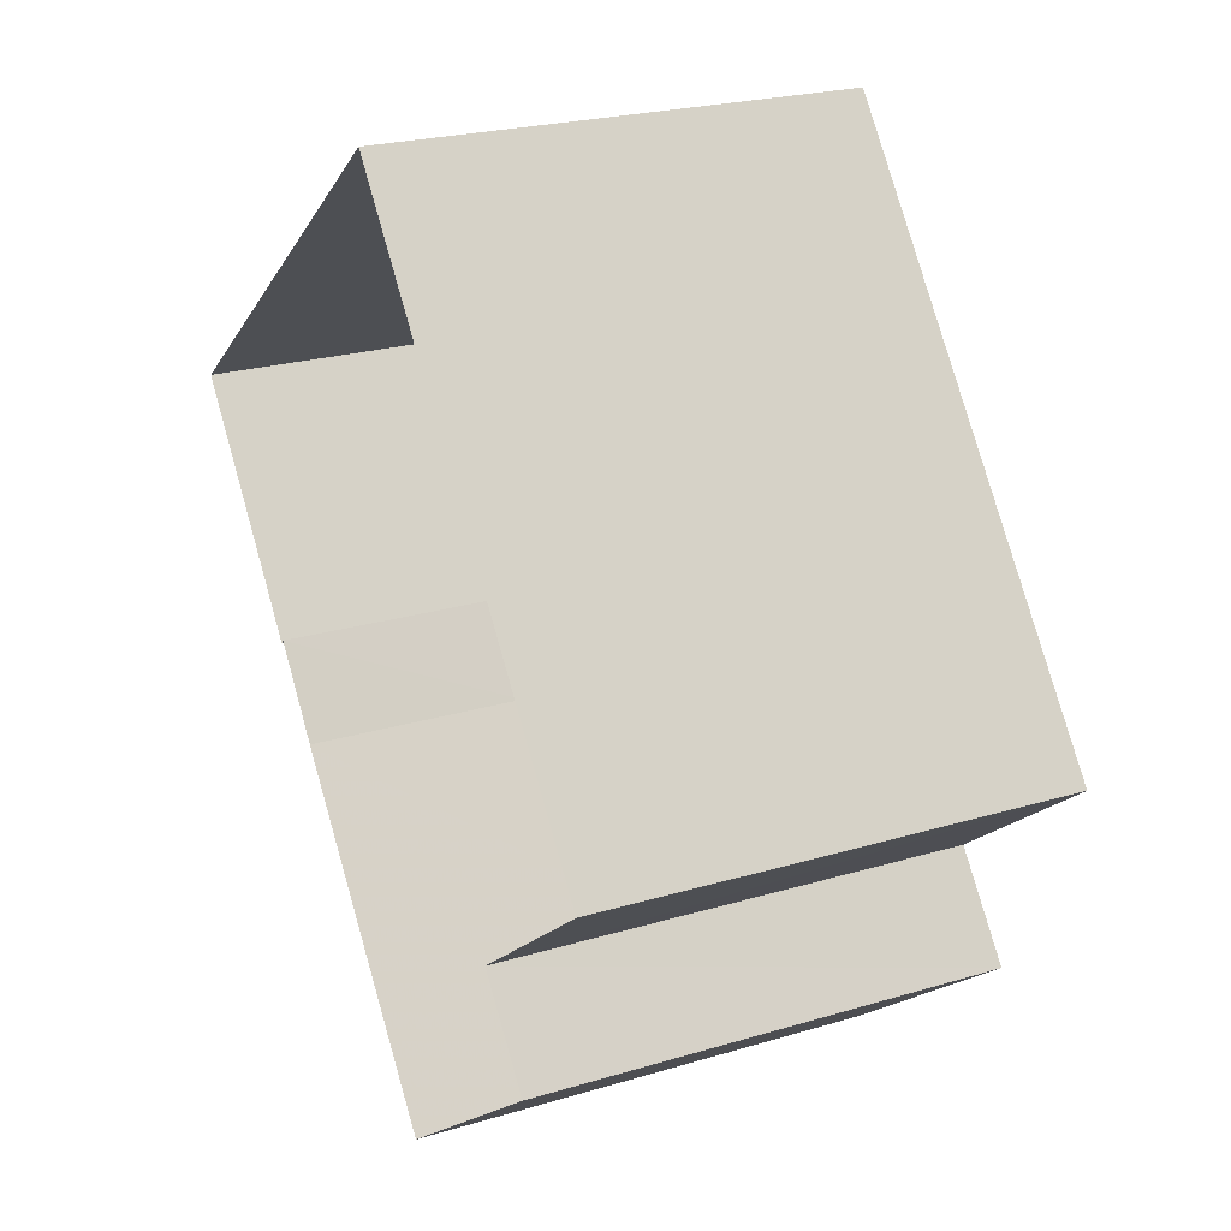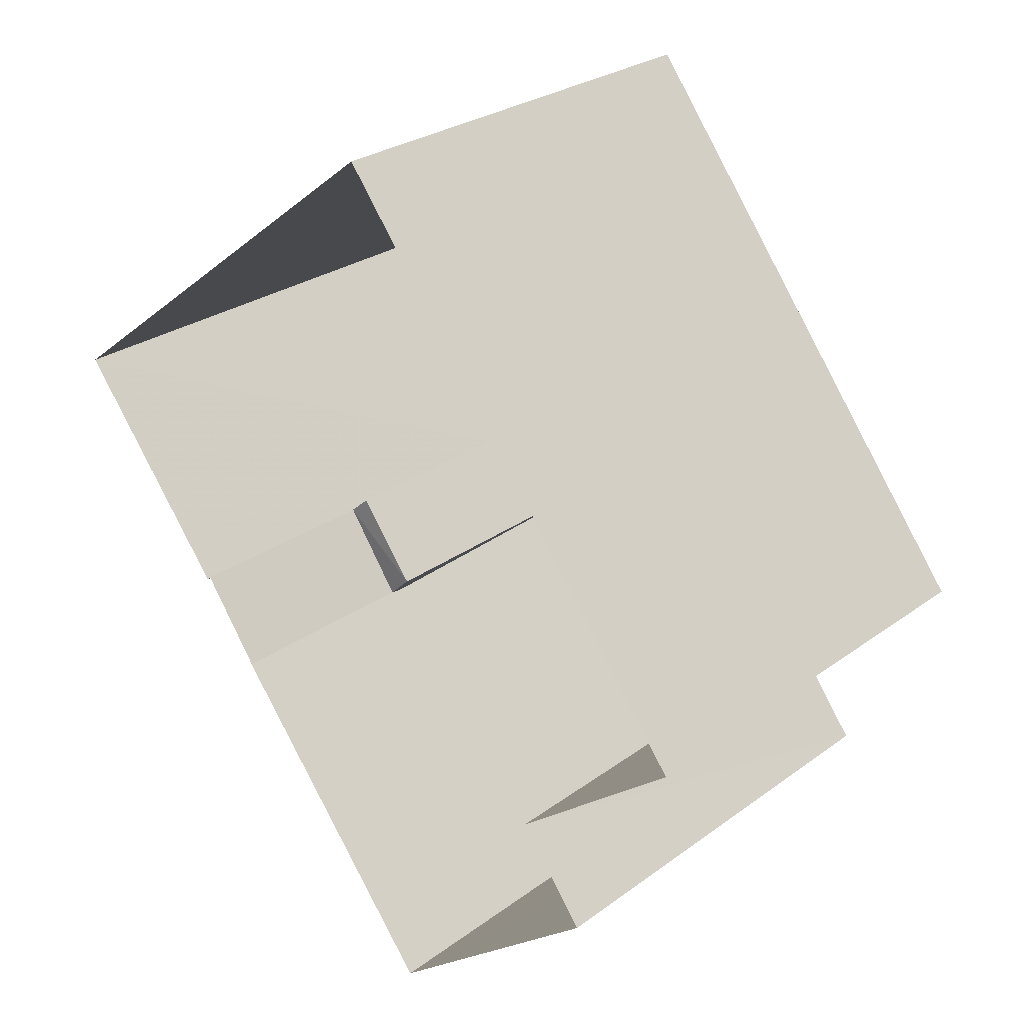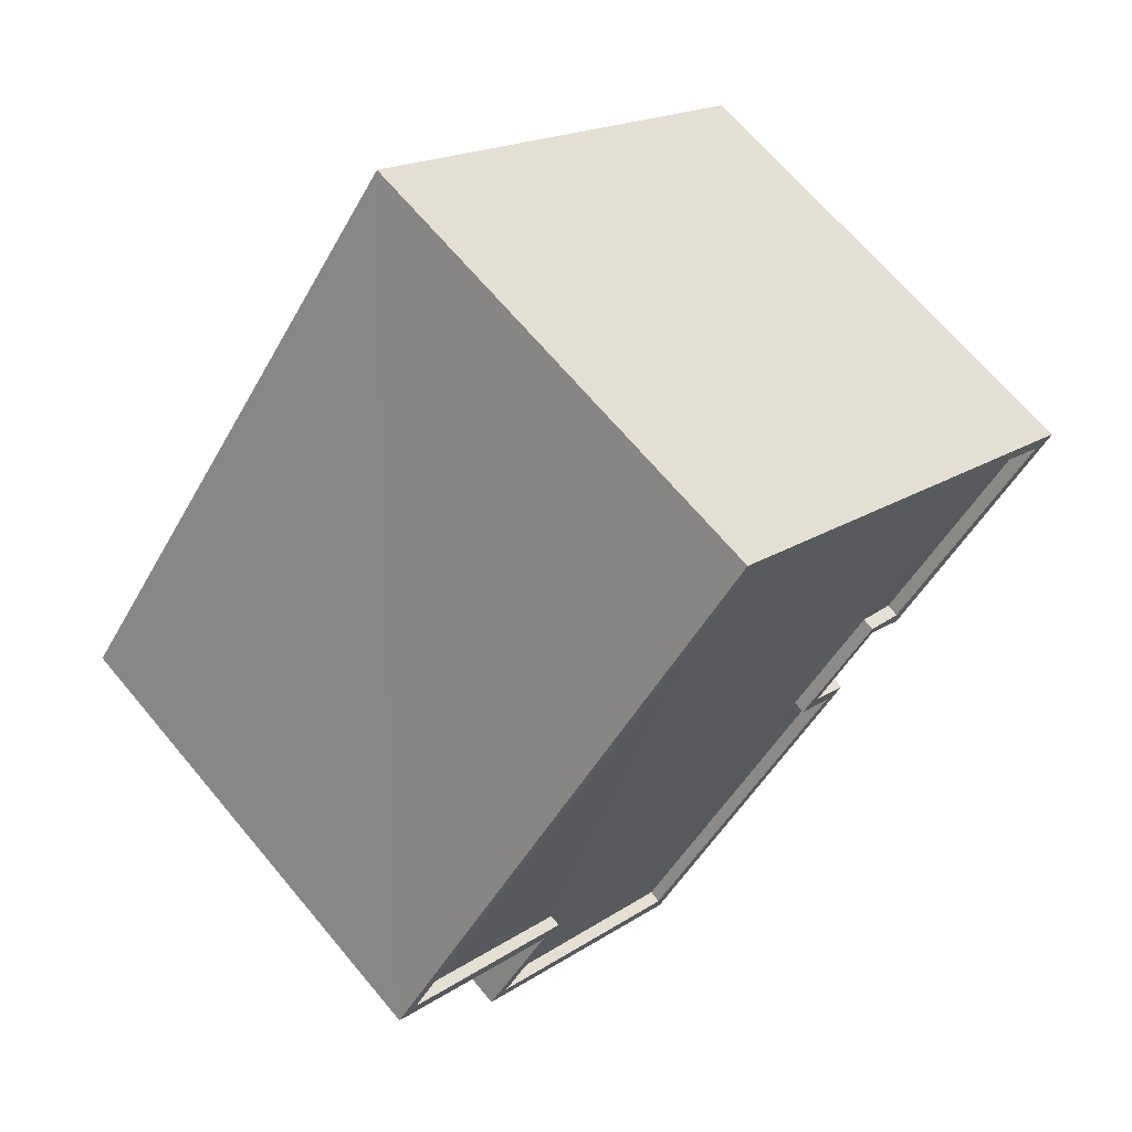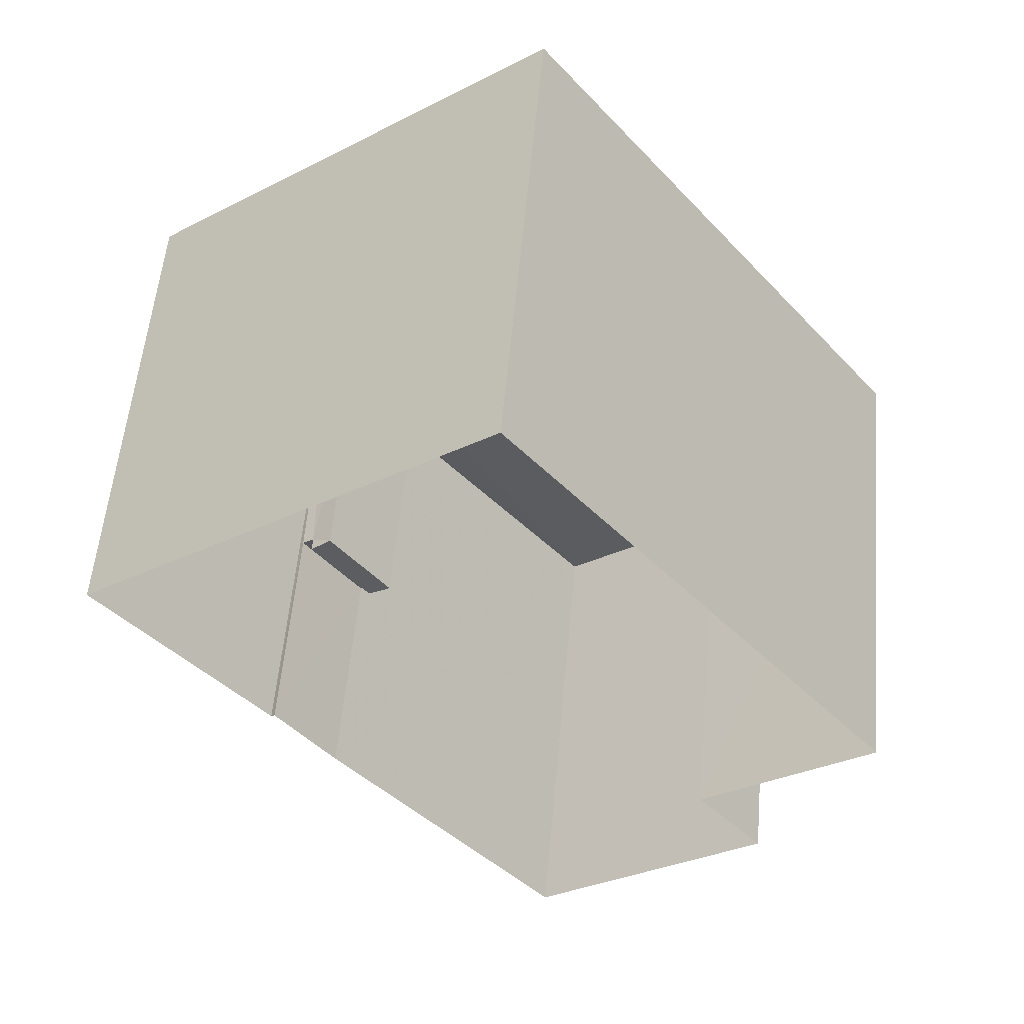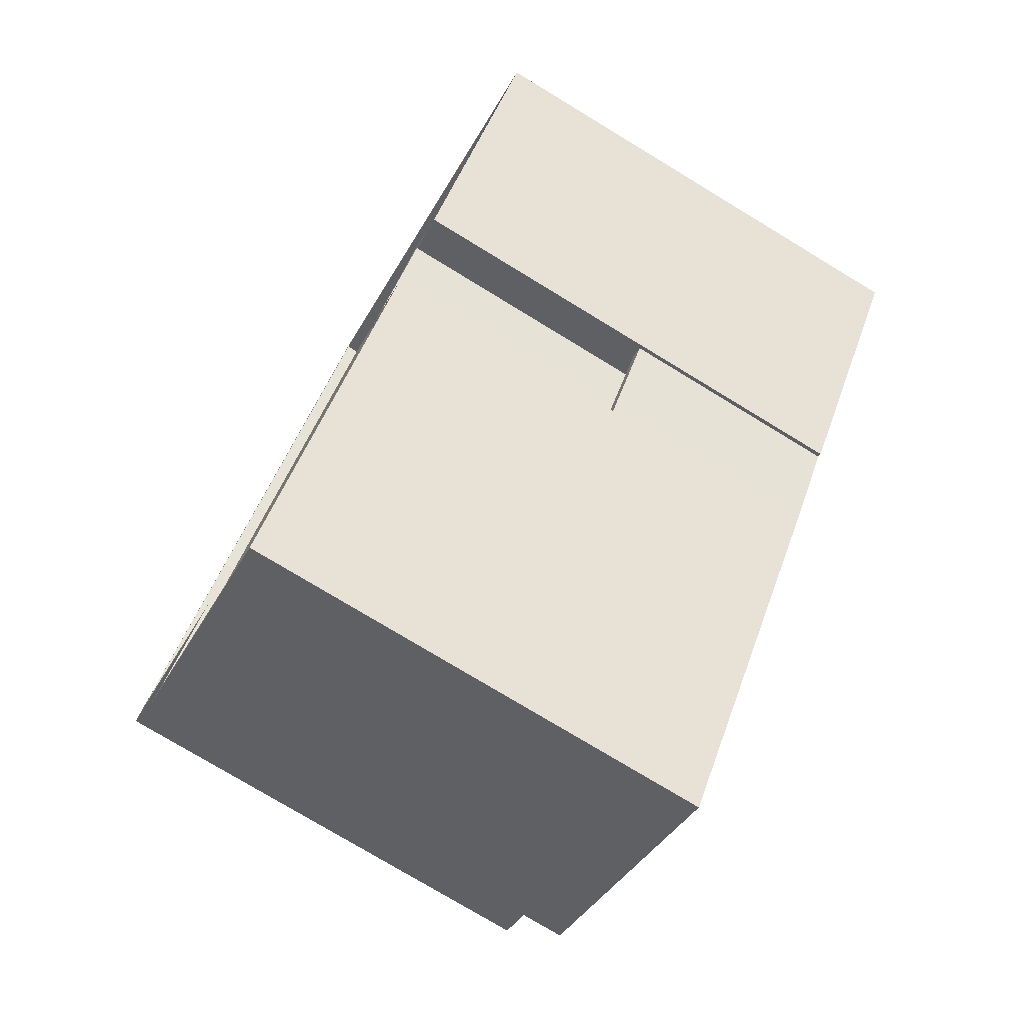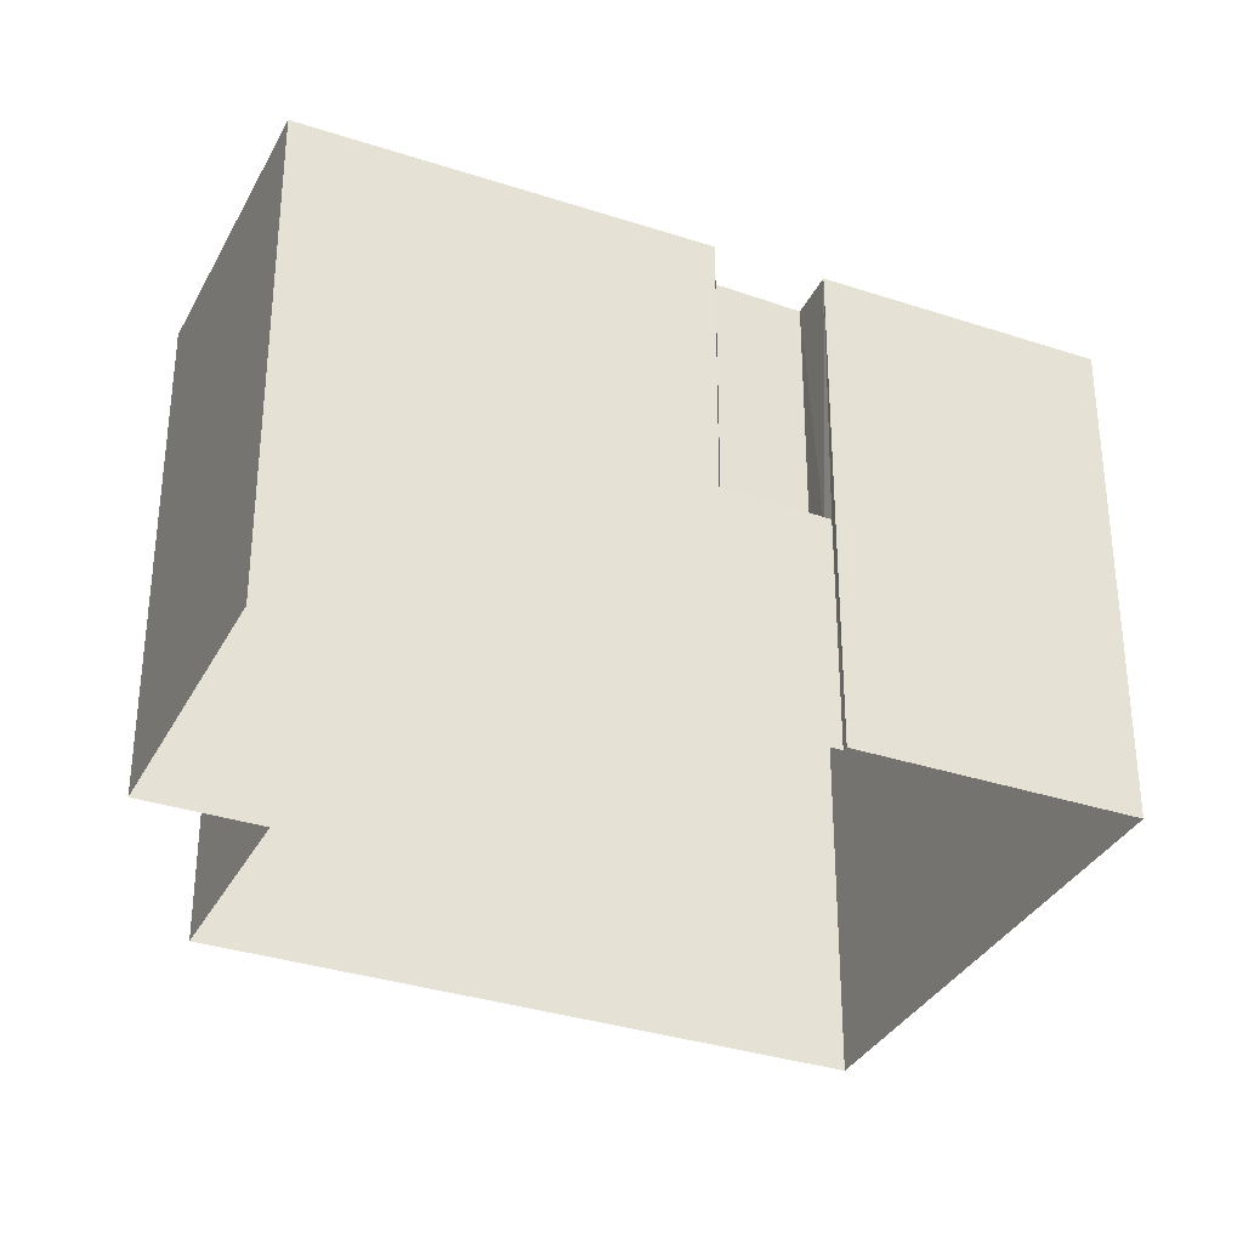
<metadata>
{"format":"obj","ext":"obj","renderer":"f3d","projection":"perspective","resolution":1024,"background":"white","views":[{"elev":23.7,"azim":-116.8,"up":"+Y"},{"elev":27.1,"azim":-138.3,"up":"+Y"},{"elev":67.6,"azim":-39.9,"up":"+Y"},{"elev":55.2,"azim":-174.9,"up":"+Y"},{"elev":-77.3,"azim":58.9,"up":"+Y"},{"elev":-33.6,"azim":28.3,"up":"+Z"}]}
</metadata>
<code>
v 1.199e+05 7.864e+05 20.41
v 1.199e+05 7.864e+05 20.41
v 1.199e+05 7.864e+05 20.41
v 1.199e+05 7.864e+05 20.42
v 1.199e+05 7.864e+05 20.41
v 1.199e+05 7.864e+05 20.42
v 1.199e+05 7.864e+05 20.42
v 1.199e+05 7.864e+05 20.41
v 1.199e+05 7.864e+05 20.41
v 1.199e+05 7.864e+05 20.42
v 1.199e+05 7.864e+05 24.78
v 1.199e+05 7.864e+05 24.78
v 1.199e+05 7.864e+05 24.78
v 1.199e+05 7.864e+05 24.78
v 1.199e+05 7.864e+05 25.03
v 1.199e+05 7.864e+05 25.03
v 1.199e+05 7.864e+05 25.03
v 1.199e+05 7.864e+05 25.03
v 1.199e+05 7.864e+05 30.27
v 1.199e+05 7.864e+05 30.27
v 1.199e+05 7.864e+05 30.27
v 1.199e+05 7.864e+05 30.27
v 1.199e+05 7.864e+05 30.27
v 1.199e+05 7.864e+05 30.27
v 1.199e+05 7.864e+05 30.27
v 1.199e+05 7.864e+05 30.27
v 1.199e+05 7.864e+05 30.02
v 1.199e+05 7.864e+05 30.02
v 1.199e+05 7.864e+05 30.02
v 1.199e+05 7.864e+05 30.03
v 1.199e+05 7.864e+05 30.02
v 1.199e+05 7.864e+05 30.02
v 1.199e+05 7.864e+05 30.02
v 1.199e+05 7.864e+05 30.02
v 1.199e+05 7.864e+05 30.02
v 1.199e+05 7.864e+05 30.02
v 1.199e+05 7.864e+05 30.28
v 1.199e+05 7.864e+05 30.28
v 1.199e+05 7.864e+05 30.27
v 1.199e+05 7.864e+05 30.27
v 1.199e+05 7.864e+05 30.27
v 1.199e+05 7.864e+05 30.27
v 1.199e+05 7.864e+05 30.27
v 1.199e+05 7.864e+05 30.27
v 1.199e+05 7.864e+05 30.27
v 1.199e+05 7.864e+05 30.27
v 1.199e+05 7.864e+05 30.27
v 1.199e+05 7.864e+05 30.27
f 1 2 3
f 2 1 4
f 5 6 7
f 8 5 9
f 7 10 4
f 9 7 1
f 7 4 1
f 9 5 7
f 11 12 13
f 14 11 13
f 15 16 17
f 15 18 16
f 19 20 21
f 22 23 24
f 25 22 24
f 23 19 24
f 21 26 19
f 24 19 26
f 27 28 29
f 29 30 31
f 27 32 28
f 33 34 31
f 34 35 36
f 31 36 27
f 31 27 29
f 31 34 36
f 37 38 20
f 20 38 21
f 22 25 39
f 40 41 42
f 37 40 38
f 42 41 43
f 44 45 43
f 38 40 46
f 44 47 48
f 22 39 47
f 46 40 42
f 45 42 43
f 44 48 45
f 47 39 48
f 15 17 13
f 12 15 13
f 18 1 16
f 18 9 1
f 17 22 14
f 22 17 23
f 23 16 3
f 13 17 14
f 3 16 1
f 17 16 23
f 2 23 3
f 2 19 23
f 12 11 15
f 9 18 8
f 11 47 15
f 8 18 44
f 15 47 44
f 18 15 44
f 8 43 5
f 8 44 43
f 41 6 5
f 43 41 5
f 41 7 6
f 41 40 7
f 37 10 7
f 40 37 7
f 37 4 10
f 37 20 4
f 20 2 4
f 20 19 2
f 47 14 22
f 47 11 14
f 21 29 28
f 26 21 28
f 24 28 32
f 24 26 28
f 25 32 27
f 25 24 32
f 39 27 36
f 39 25 27
f 39 36 35
f 48 39 35
f 45 35 34
f 45 48 35
f 42 34 33
f 42 45 34
f 42 33 31
f 46 42 31
f 38 31 30
f 38 46 31
f 38 30 29
f 21 38 29

</code>
